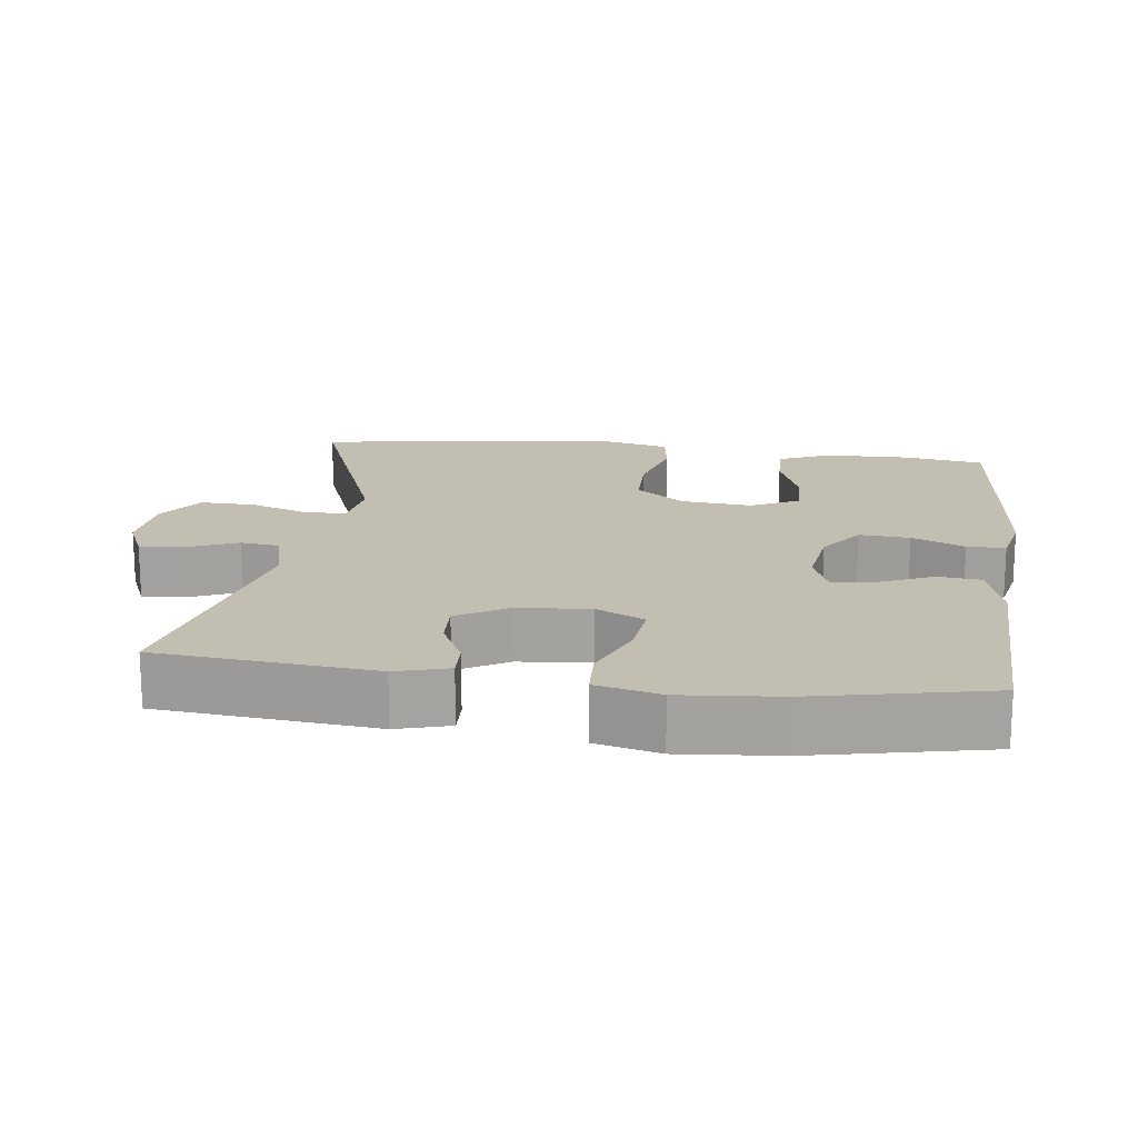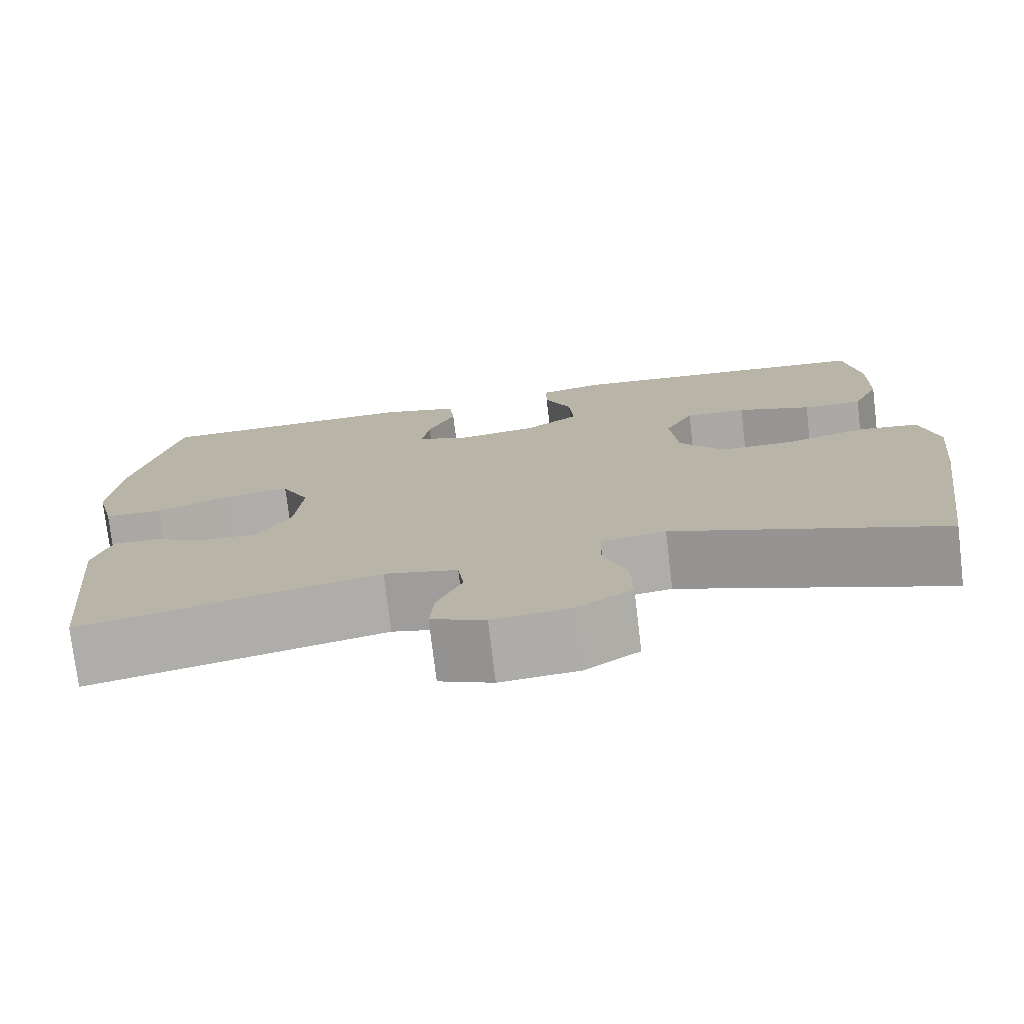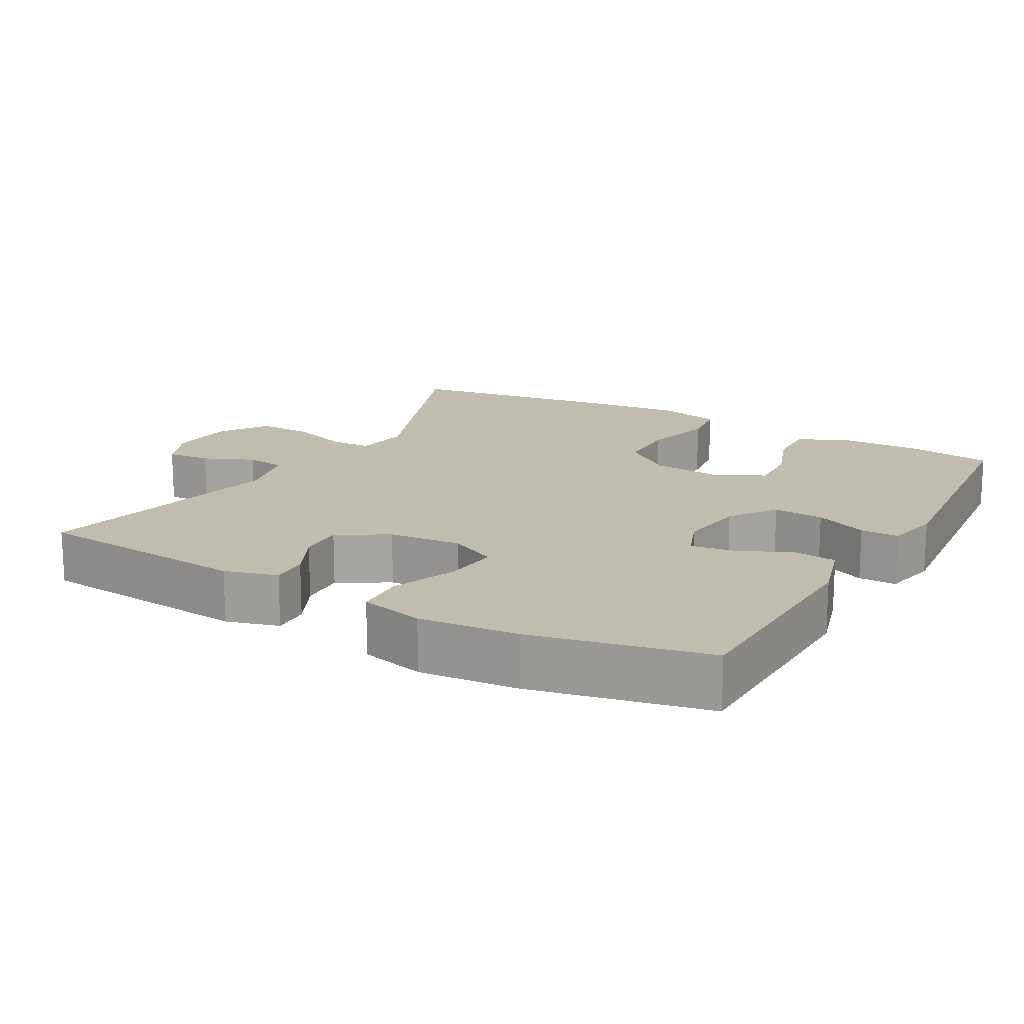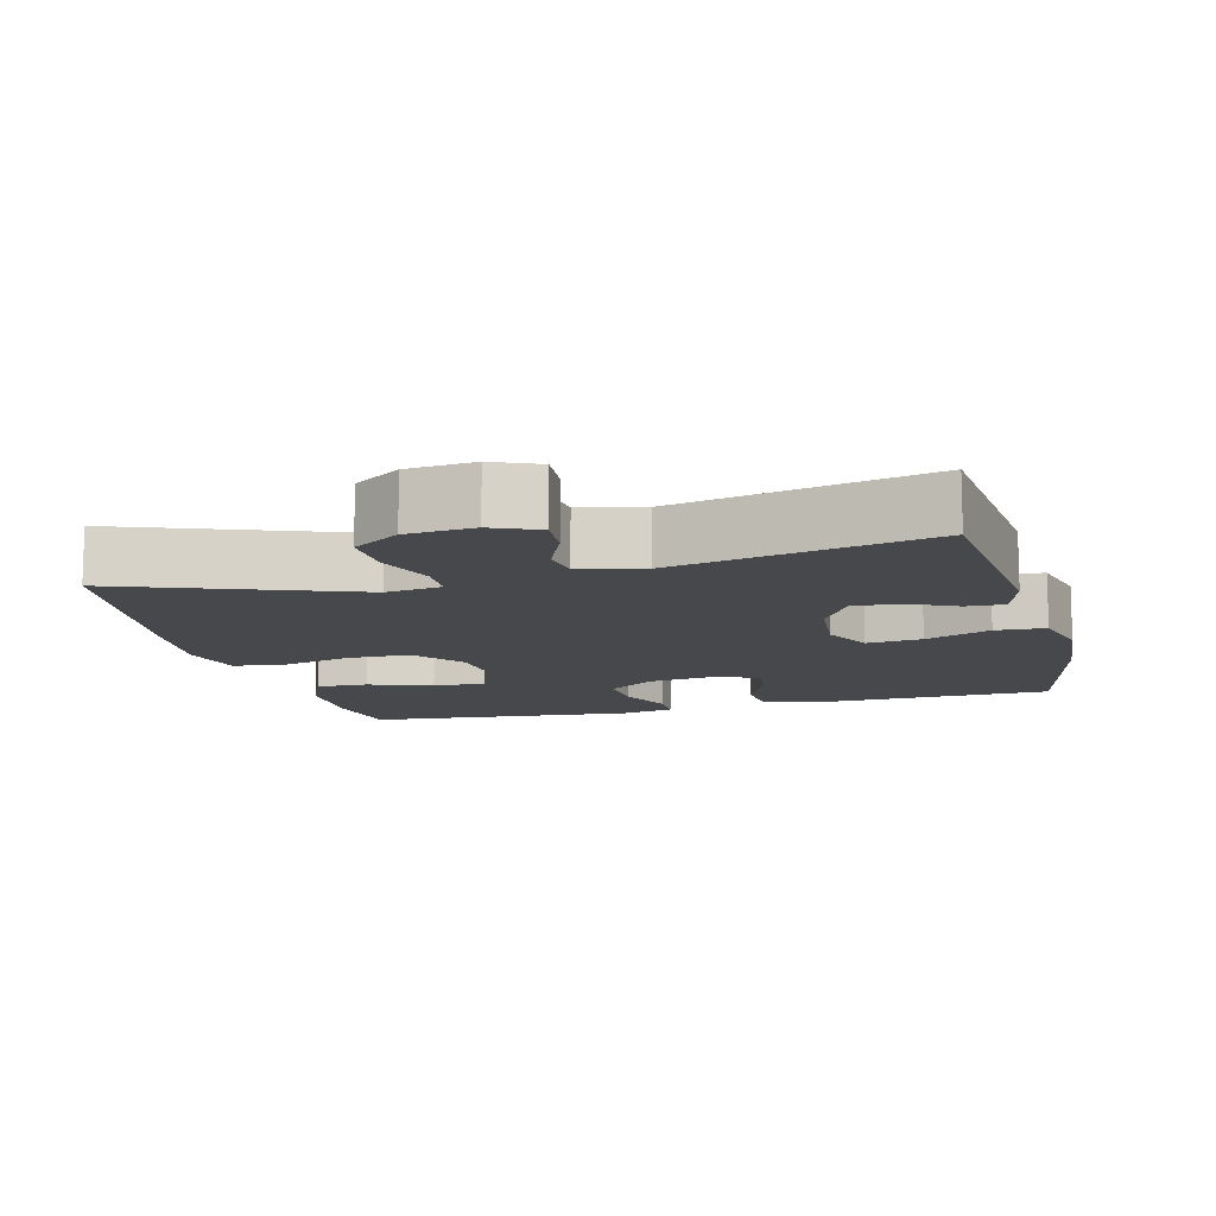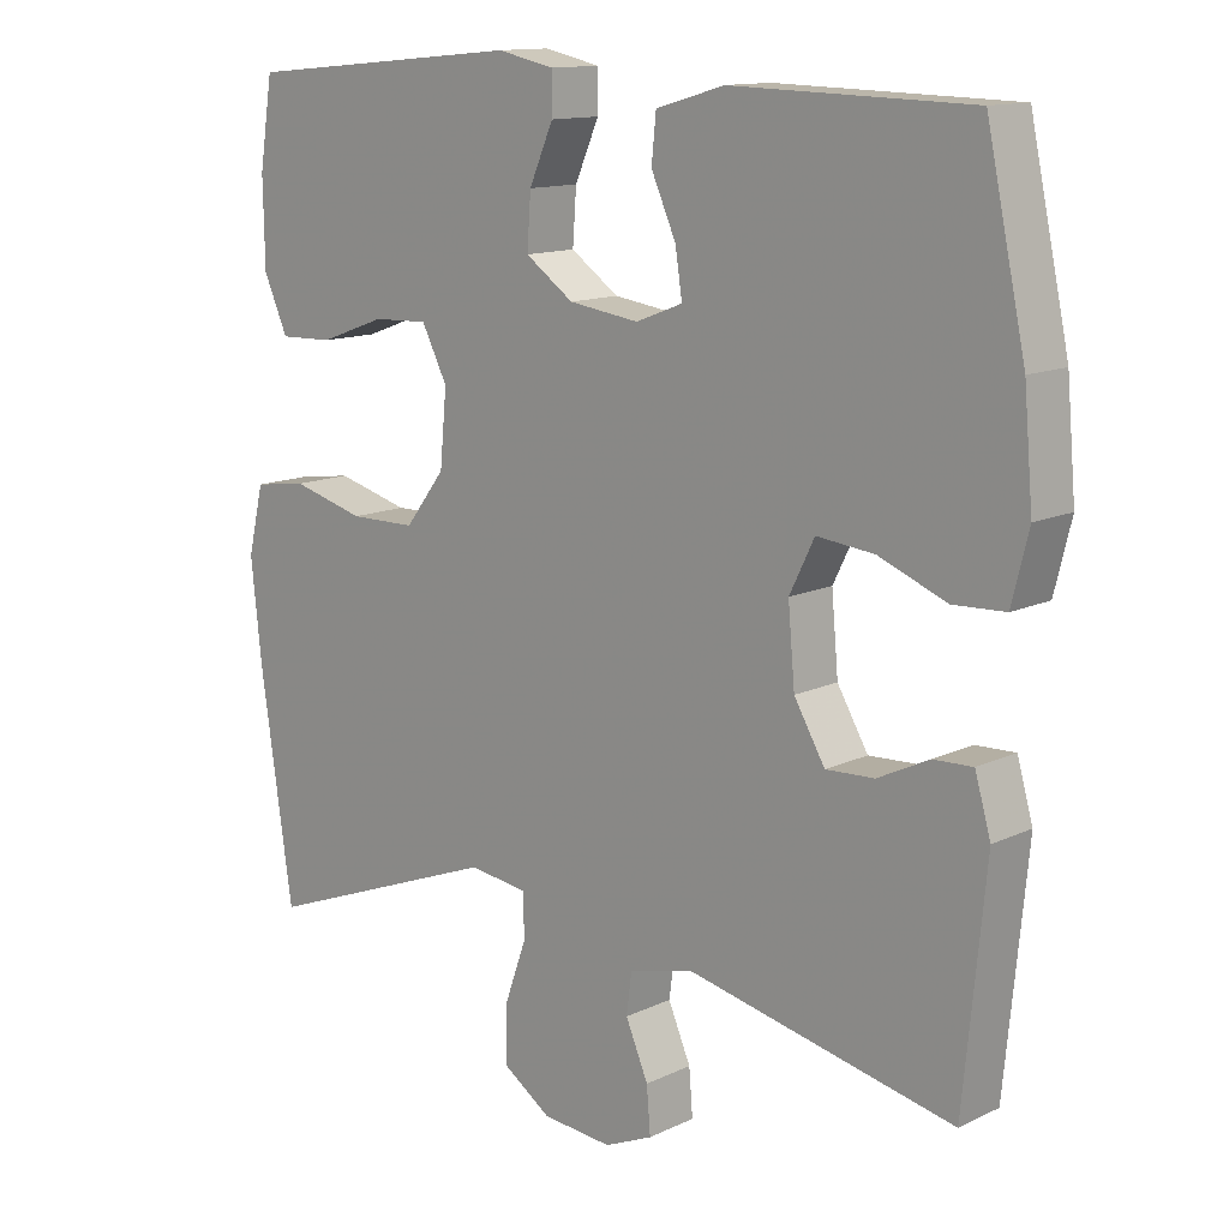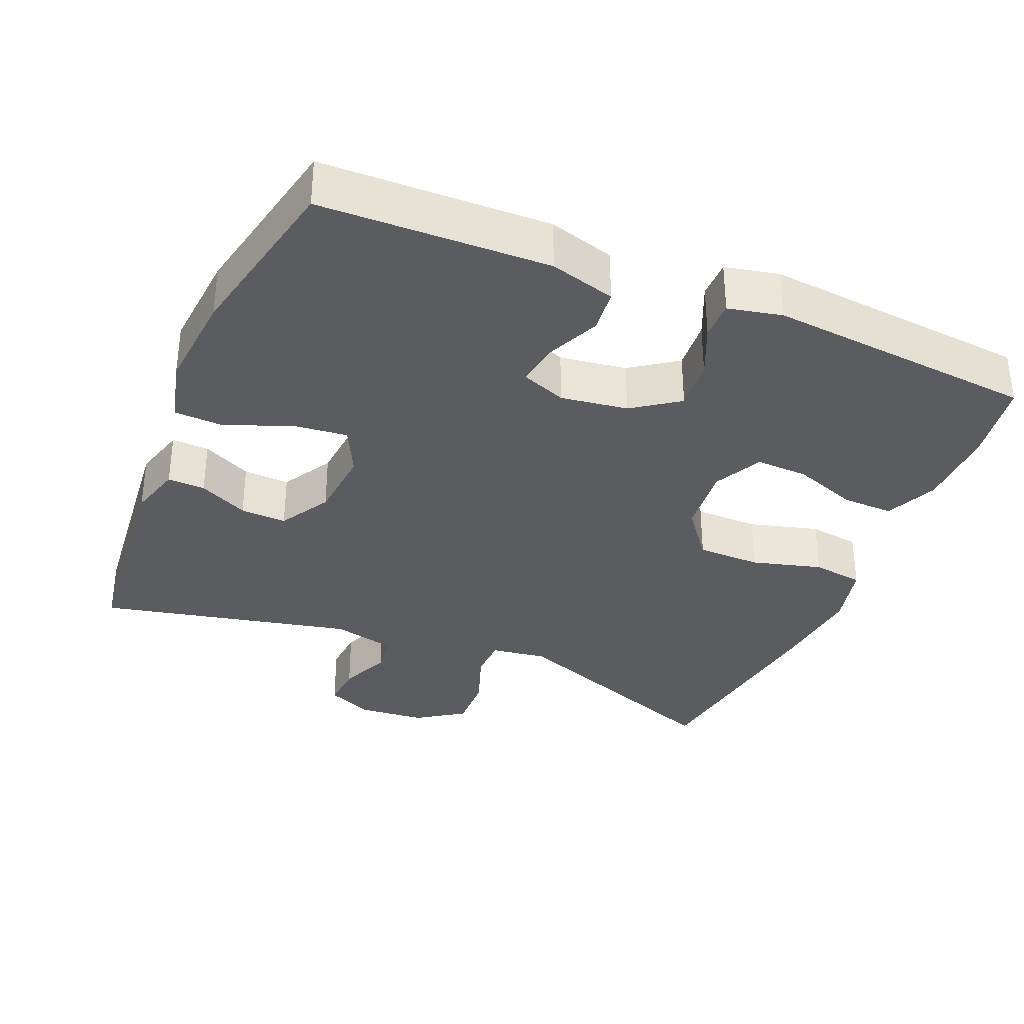
<metadata>
{"format":"obj","ext":"obj","renderer":"f3d","projection":"perspective","resolution":1024,"background":"white","views":[{"elev":17.3,"azim":-82.6,"up":"+Y"},{"elev":-75.9,"azim":6.8,"up":"+Z"},{"elev":16.5,"azim":-60.7,"up":"+Y"},{"elev":-11.6,"azim":-165.3,"up":"+Y"},{"elev":13.0,"azim":-137.2,"up":"+Z"},{"elev":-34.4,"azim":-22.6,"up":"+Y"}]}
</metadata>
<code>
v -0.5 0.07 0.5
v -0.184 0.07 0.508
v -0.093 0.07 0.482
v -0.087 0.07 0.422
v -0.12 0.07 0.348
v -0.129 0.07 0.288
v -0.067 0.07 0.264
v 0.026 0.07 0.277
v 0.09 0.07 0.322
v 0.085 0.07 0.392
v 0.053 0.07 0.465
v 0.053 0.07 0.518
v 0.128 0.07 0.534
v 0.5 0.07 0.5
v 0.518 0.07 0.385
v 0.516 0.07 0.271
v 0.484 0.07 0.199
v 0.413 0.07 0.201
v 0.325 0.07 0.233
v 0.252 0.07 0.236
v 0.218 0.07 0.169
v 0.227 0.07 0.072
v 0.28 0.07 0.003
v 0.368 0.07 0.002
v 0.465 0.07 0.028
v 0.536 0.07 0.018
v 0.557 0.07 -0.071
v 0.543 0.07 -0.203
v 0.5 0.07 -0.5
v 0.181 0.07 -0.379
v 0.104 0.07 -0.39
v 0.102 0.07 -0.447
v 0.131 0.07 -0.529
v 0.133 0.07 -0.605
v 0.068 0.07 -0.649
v -0.025 0.07 -0.657
v -0.089 0.07 -0.629
v -0.084 0.07 -0.568
v -0.054 0.07 -0.498
v -0.061 0.07 -0.444
v -0.148 0.07 -0.423
v -0.5 0.07 -0.5
v -0.529 0.07 -0.2
v -0.508 0.07 -0.127
v -0.456 0.07 -0.129
v -0.388 0.07 -0.162
v -0.324 0.07 -0.165
v -0.283 0.07 -0.095
v -0.274 0.07 0.005
v -0.307 0.07 0.072
v -0.383 0.07 0.064
v -0.473 0.07 0.028
v -0.542 0.07 0.031
v -0.564 0.07 0.12
v -0.552 0.07 0.257
v -0.5 0 0.5
v -0.184 0 0.508
v -0.093 0 0.482
v -0.087 0 0.422
v -0.12 0 0.348
v -0.129 0 0.288
v -0.067 0 0.264
v 0.026 0 0.277
v 0.09 0 0.322
v 0.085 0 0.392
v 0.053 0 0.465
v 0.053 0 0.518
v 0.128 0 0.534
v 0.5 0 0.5
v 0.518 0 0.385
v 0.516 0 0.271
v 0.484 0 0.199
v 0.413 0 0.201
v 0.325 0 0.233
v 0.252 0 0.236
v 0.218 0 0.169
v 0.227 0 0.072
v 0.28 0 0.003
v 0.368 0 0.002
v 0.465 0 0.028
v 0.536 0 0.018
v 0.557 0 -0.071
v 0.543 0 -0.203
v 0.5 0 -0.5
v 0.181 0 -0.379
v 0.104 0 -0.39
v 0.102 0 -0.447
v 0.131 0 -0.529
v 0.133 0 -0.605
v 0.068 0 -0.649
v -0.025 0 -0.657
v -0.089 0 -0.629
v -0.084 0 -0.568
v -0.054 0 -0.498
v -0.061 0 -0.444
v -0.148 0 -0.423
v -0.5 0 -0.5
v -0.529 0 -0.2
v -0.508 0 -0.127
v -0.456 0 -0.129
v -0.388 0 -0.162
v -0.324 0 -0.165
v -0.283 0 -0.095
v -0.274 0 0.005
v -0.307 0 0.072
v -0.383 0 0.064
v -0.473 0 0.028
v -0.542 0 0.031
v -0.564 0 0.12
v -0.552 0 0.257
f 51 52 53 54
f 50 51 54 55
f 43 44 45 46
f 41 42 43 46
f 40 41 46 47
f 36 37 38 39
f 36 39 40
f 35 36 40
f 32 33 34 35
f 31 32 35 40
f 27 28 29 30
f 27 30 31
f 24 25 26 27
f 23 24 27 31
f 22 23 31 40
f 16 17 18 19
f 16 19 20
f 15 16 20
f 14 15 20
f 13 14 20
f 10 11 12 13
f 9 10 13 20
f 8 9 20 21
f 2 3 4 5
f 2 5 6
f 50 55 1 2
f 49 50 2 6
f 48 49 6 7
f 22 40 47 48
f 21 22 48
f 7 8 21 48
f 109 108 107 106
f 110 109 106 105
f 101 100 99 98
f 101 98 97 96
f 102 101 96 95
f 94 93 92 91
f 95 94 91
f 95 91 90
f 90 89 88 87
f 95 90 87 86
f 85 84 83 82
f 86 85 82
f 82 81 80 79
f 86 82 79 78
f 95 86 78 77
f 74 73 72 71
f 75 74 71
f 75 71 70
f 75 70 69
f 75 69 68
f 68 67 66 65
f 75 68 65 64
f 76 75 64 63
f 60 59 58 57
f 61 60 57
f 57 56 110 105
f 61 57 105 104
f 62 61 104 103
f 103 102 95 77
f 103 77 76
f 103 76 63 62
f 1 56 57 2
f 2 57 58 3
f 3 58 59 4
f 4 59 60 5
f 5 60 61 6
f 6 61 62 7
f 7 62 63 8
f 8 63 64 9
f 9 64 65 10
f 10 65 66 11
f 11 66 67 12
f 12 67 68 13
f 13 68 69 14
f 14 69 70 15
f 15 70 71 16
f 16 71 72 17
f 17 72 73 18
f 18 73 74 19
f 19 74 75 20
f 20 75 76 21
f 21 76 77 22
f 22 77 78 23
f 23 78 79 24
f 24 79 80 25
f 25 80 81 26
f 26 81 82 27
f 27 82 83 28
f 28 83 84 29
f 29 84 85 30
f 30 85 86 31
f 31 86 87 32
f 32 87 88 33
f 33 88 89 34
f 34 89 90 35
f 35 90 91 36
f 36 91 92 37
f 37 92 93 38
f 38 93 94 39
f 39 94 95 40
f 40 95 96 41
f 41 96 97 42
f 42 97 98 43
f 43 98 99 44
f 44 99 100 45
f 45 100 101 46
f 46 101 102 47
f 47 102 103 48
f 48 103 104 49
f 49 104 105 50
f 50 105 106 51
f 51 106 107 52
f 52 107 108 53
f 53 108 109 54
f 54 109 110 55
f 55 110 56 1

</code>
